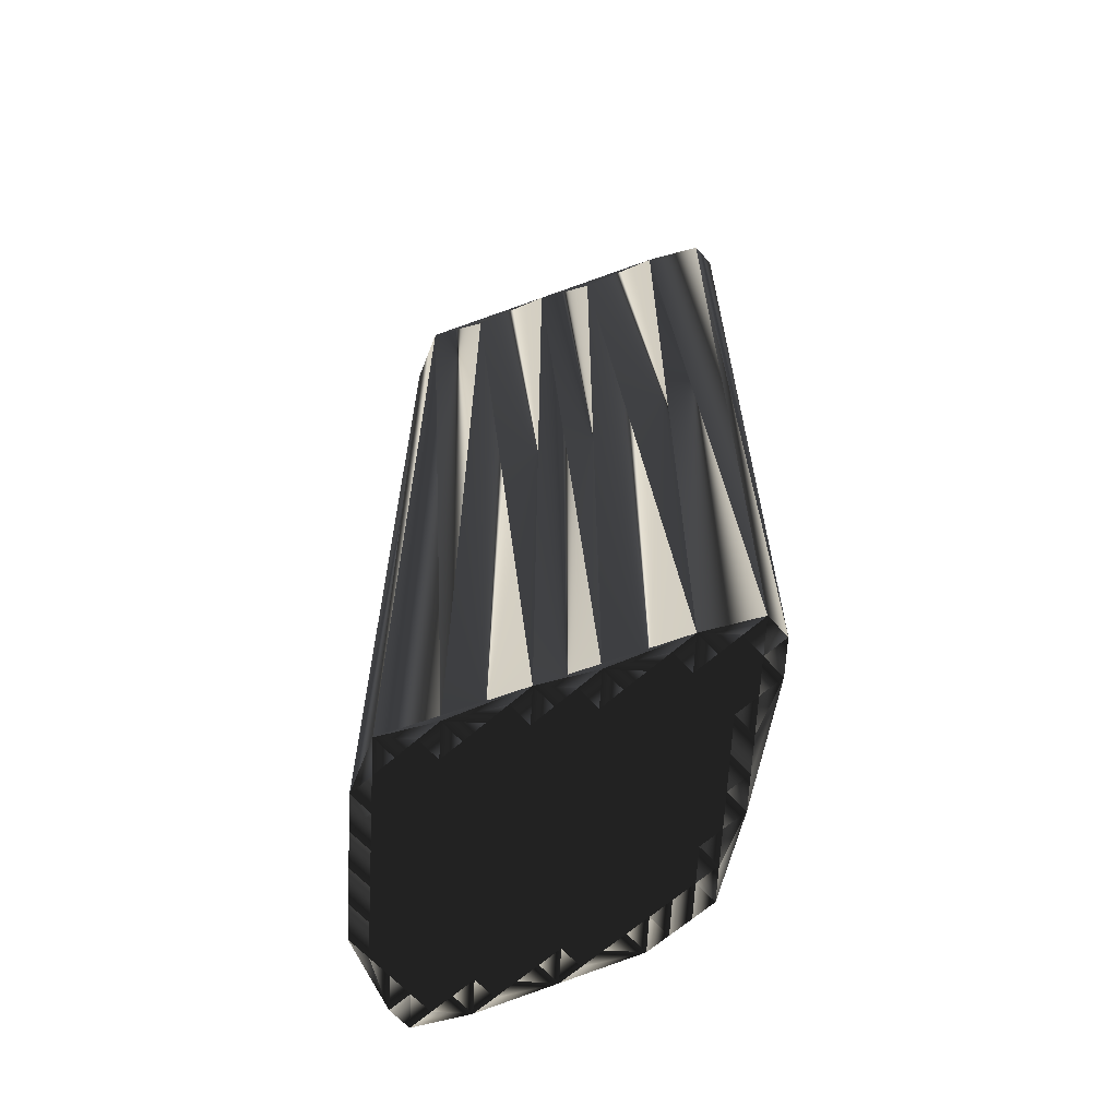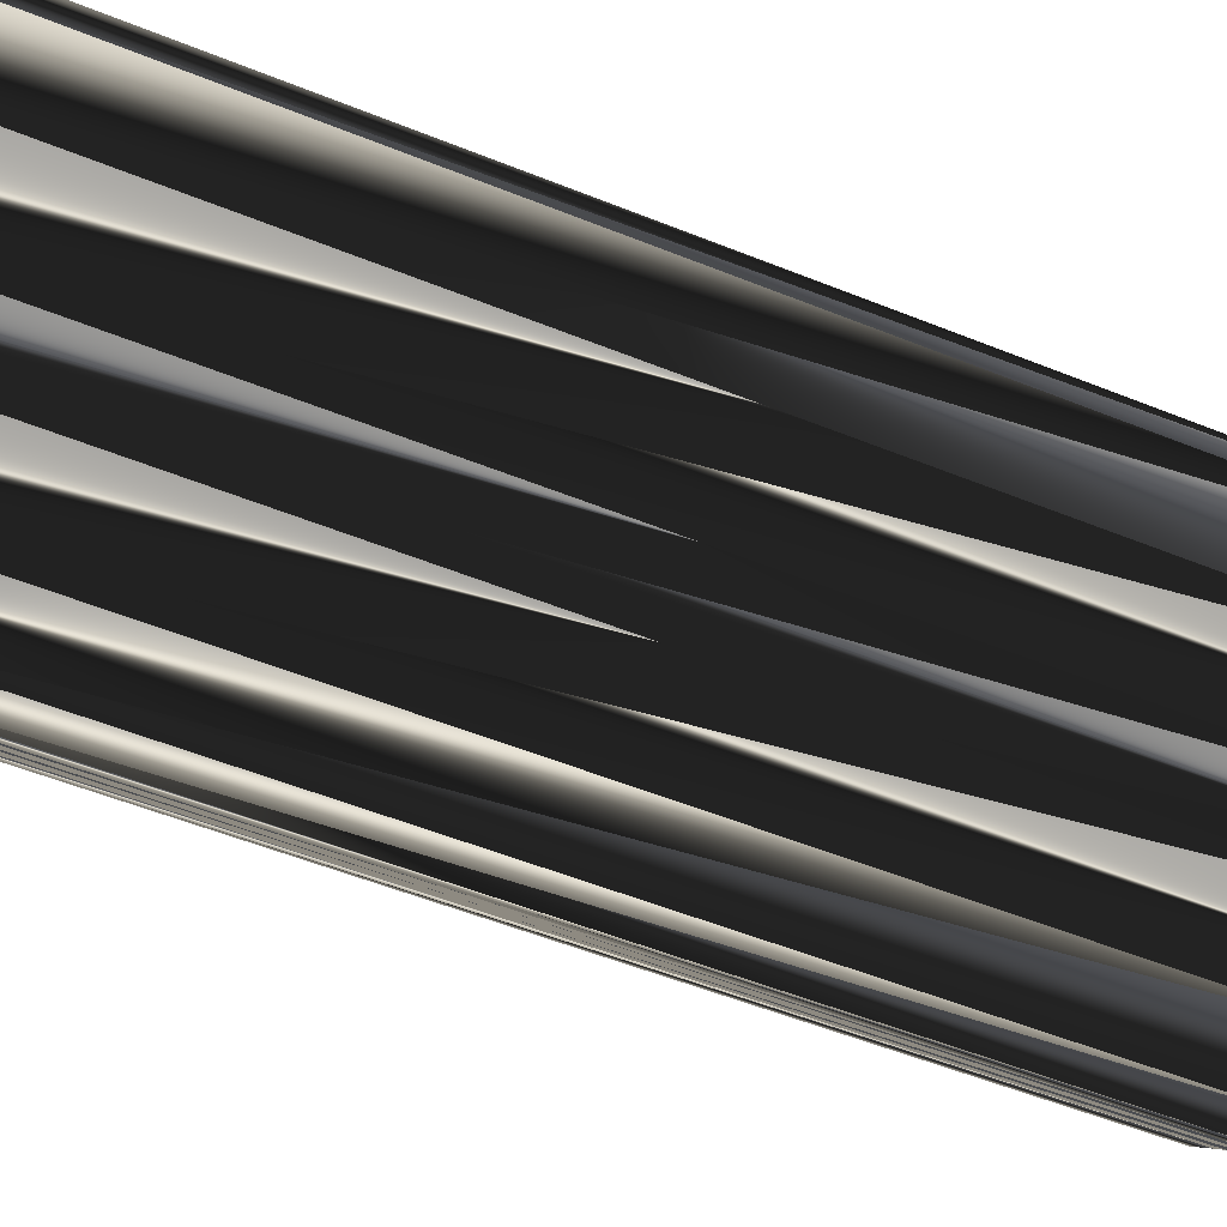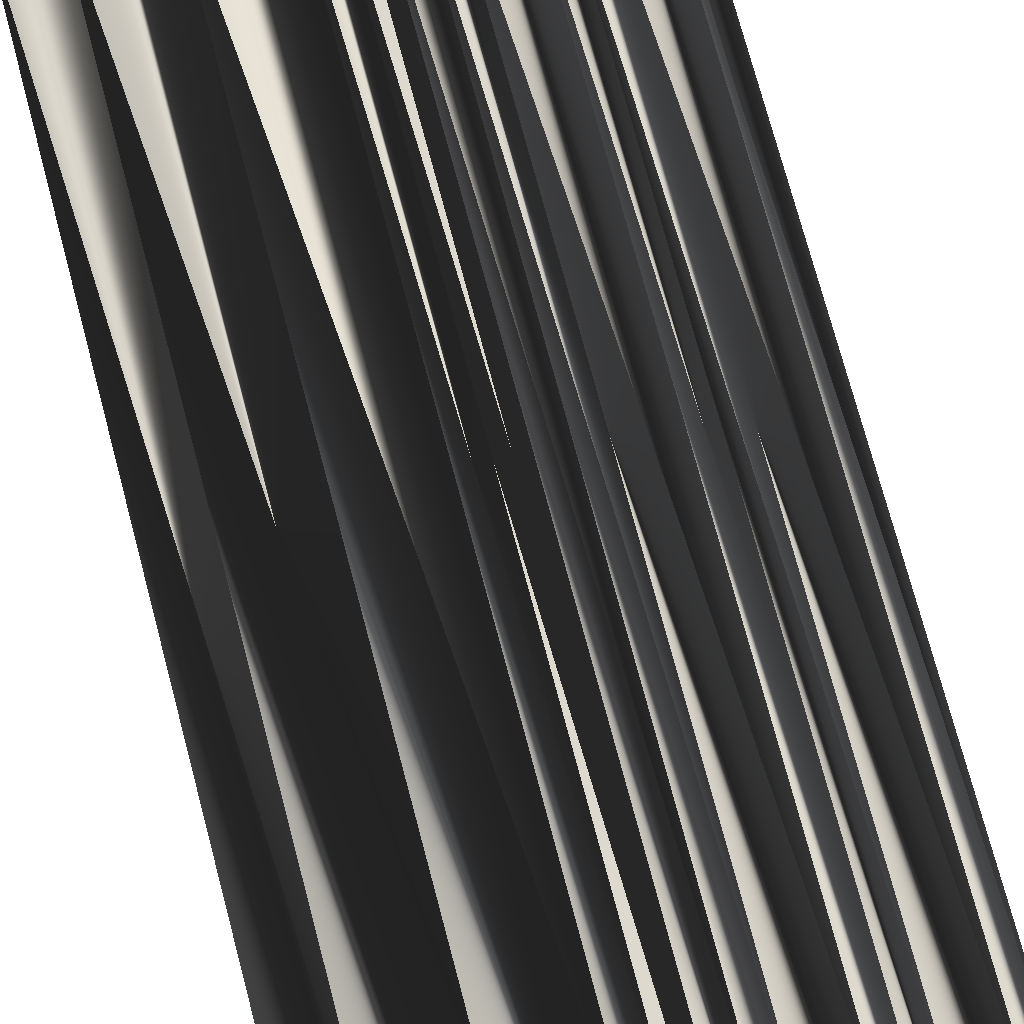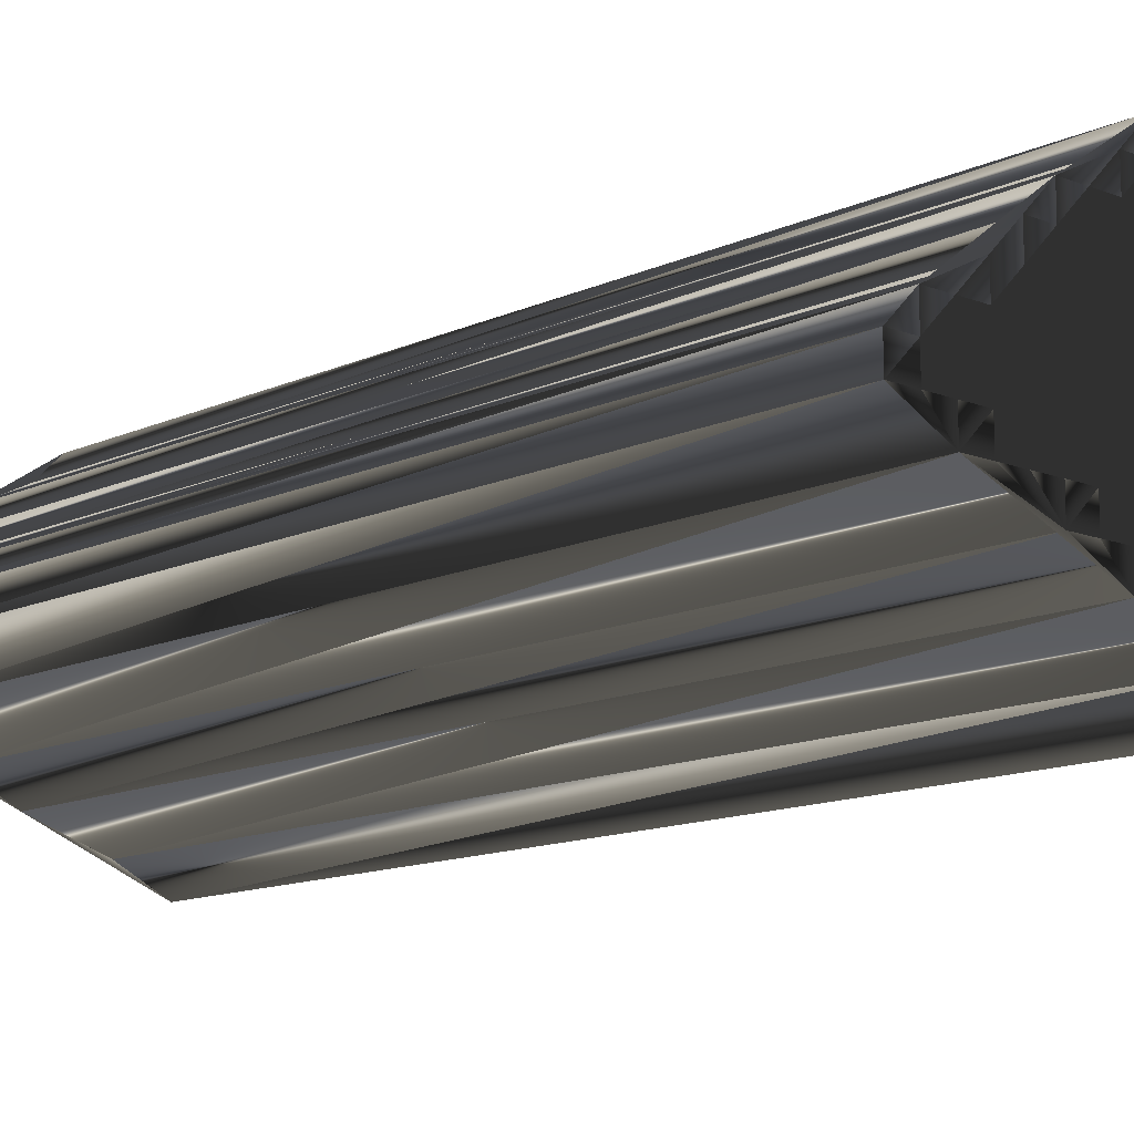
<metadata>
{"format":"obj","ext":"obj","renderer":"f3d","projection":"perspective","resolution":1024,"background":"white","views":[{"elev":-64.3,"azim":42.0,"up":"+Z"},{"elev":-52.6,"azim":66.4,"up":"+Y"},{"elev":75.9,"azim":-15.0,"up":"+Y"},{"elev":-12.4,"azim":137.4,"up":"+Y"}]}
</metadata>
<code>
v 12.76 308.7 0
v 12.76 309.5 0
v 13.56 306.3 0
v 13.56 307.1 0
v 13.56 307.9 0
v 13.56 308.7 0
v 13.56 309.5 0
v 14.36 305.5 0
v 14.36 306.3 0
v 14.36 307.1 0
v 14.36 307.9 0
v 14.36 308.7 0
v 14.36 309.5 0
v 14.36 310.3 0
v 15.16 304.7 0
v 15.16 305.5 0
v 15.16 306.3 0
v 15.16 307.1 0
v 15.16 307.9 0
v 15.16 308.7 0
v 15.16 309.5 0
v 15.16 310.3 0
v 15.96 303.9 0
v 15.96 304.7 0
v 15.96 305.5 0
v 15.96 306.3 0
v 15.96 307.1 0
v 15.96 307.9 0
v 15.96 308.7 0
v 15.96 309.5 0
v 15.96 310.3 0
v 16.76 303.1 0
v 16.76 303.9 0
v 16.76 304.7 0
v 16.76 305.5 0
v 16.76 306.3 0
v 16.76 307.1 0
v 16.76 307.9 0
v 16.76 308.7 0
v 16.76 309.5 0
v 16.76 310.3 0
v 16.76 311.1 0
v 17.56 303.1 0
v 17.56 303.9 0
v 17.56 304.7 0
v 17.56 305.5 0
v 17.56 306.3 0
v 17.56 307.1 0
v 17.56 307.9 0
v 17.56 308.7 0
v 17.56 309.5 0
v 17.56 310.3 0
v 17.56 311.1 0
v 18.36 302.3 0
v 18.36 303.1 0
v 18.36 303.9 0
v 18.36 304.7 0
v 18.36 305.5 0
v 18.36 306.3 0
v 18.36 307.1 0
v 18.36 307.9 0
v 18.36 308.7 0
v 18.36 309.5 0
v 18.36 310.3 0
v 18.36 311.1 0
v 19.16 303.1 0
v 19.16 303.9 0
v 19.16 304.7 0
v 19.16 305.5 0
v 19.16 306.3 0
v 19.16 307.1 0
v 19.16 307.9 0
v 19.16 308.7 0
v 19.16 309.5 0
v 19.16 310.3 0
v 19.16 311.1 0
v 19.16 311.9 0
v 19.96 303.1 0
v 19.96 303.9 0
v 19.96 304.7 0
v 19.96 305.5 0
v 19.96 306.3 0
v 19.96 307.1 0
v 19.96 307.9 0
v 19.96 308.7 0
v 19.96 309.5 0
v 19.96 310.3 0
v 19.96 311.1 0
v 19.96 311.9 0
v 20.76 303.9 0
v 20.76 304.7 0
v 20.76 305.5 0
v 20.76 306.3 0
v 20.76 307.1 0
v 20.76 307.9 0
v 20.76 308.7 0
v 20.76 309.5 0
v 20.76 310.3 0
v 20.76 311.1 0
v 20.76 311.9 0
v 21.56 303.9 0
v 21.56 304.7 0
v 21.56 305.5 0
v 21.56 306.3 0
v 21.56 307.1 0
v 21.56 307.9 0
v 21.56 308.7 0
v 21.56 309.5 0
v 21.56 310.3 0
v 21.56 311.1 0
v 21.56 311.9 0
v 22.36 303.9 0
v 22.36 304.7 0
v 22.36 305.5 0
v 22.36 306.3 0
v 22.36 307.1 0
v 22.36 307.9 0
v 22.36 308.7 0
v 22.36 309.5 0
v 22.36 310.3 0
v 22.36 311.1 0
v 23.16 304.7 0
v 23.16 305.5 0
v 23.16 306.3 0
v 23.16 307.1 0
v 23.16 307.9 0
v 23.16 308.7 0
v 23.16 309.5 0
v 23.16 310.3 0
v 23.96 304.7 0
v 23.96 305.5 0
v 23.96 306.3 0
v 23.96 307.1 0
v 23.96 307.9 0
v 23.96 308.7 0
v 23.96 309.5 0
v 23.96 310.3 0
v 24.76 305.5 0
v 24.76 306.3 0
v 24.76 307.1 0
v 24.76 307.9 0
v 24.76 308.7 0
v 24.76 309.5 0
v 25.56 305.5 0
v 25.56 306.3 0
v 25.56 307.1 0
v 25.56 307.9 0
v 25.56 308.7 0
v 26.36 305.5 0
v 26.36 306.3 0
v 26.36 307.1 0
v 26.36 307.9 0
v 27.16 306.3 0
v 27.16 307.1 0
v 27.16 307.9 0
v 27.96 306.3 0
v 27.96 307.1 0
v 12.76 308.7 30
v 12.76 309.5 30
v 13.56 306.3 30
v 13.56 307.1 30
v 13.56 307.9 30
v 13.56 308.7 30
v 13.56 309.5 30
v 14.36 305.5 30
v 14.36 306.3 30
v 14.36 307.1 30
v 14.36 307.9 30
v 14.36 308.7 30
v 14.36 309.5 30
v 14.36 310.3 30
v 15.16 304.7 30
v 15.16 305.5 30
v 15.16 306.3 30
v 15.16 307.1 30
v 15.16 307.9 30
v 15.16 308.7 30
v 15.16 309.5 30
v 15.16 310.3 30
v 15.96 303.9 30
v 15.96 304.7 30
v 15.96 305.5 30
v 15.96 306.3 30
v 15.96 307.1 30
v 15.96 307.9 30
v 15.96 308.7 30
v 15.96 309.5 30
v 15.96 310.3 30
v 16.76 303.1 30
v 16.76 303.9 30
v 16.76 304.7 30
v 16.76 305.5 30
v 16.76 306.3 30
v 16.76 307.1 30
v 16.76 307.9 30
v 16.76 308.7 30
v 16.76 309.5 30
v 16.76 310.3 30
v 16.76 311.1 30
v 17.56 303.1 30
v 17.56 303.9 30
v 17.56 304.7 30
v 17.56 305.5 30
v 17.56 306.3 30
v 17.56 307.1 30
v 17.56 307.9 30
v 17.56 308.7 30
v 17.56 309.5 30
v 17.56 310.3 30
v 17.56 311.1 30
v 18.36 302.3 30
v 18.36 303.1 30
v 18.36 303.9 30
v 18.36 304.7 30
v 18.36 305.5 30
v 18.36 306.3 30
v 18.36 307.1 30
v 18.36 307.9 30
v 18.36 308.7 30
v 18.36 309.5 30
v 18.36 310.3 30
v 18.36 311.1 30
v 19.16 303.1 30
v 19.16 303.9 30
v 19.16 304.7 30
v 19.16 305.5 30
v 19.16 306.3 30
v 19.16 307.1 30
v 19.16 307.9 30
v 19.16 308.7 30
v 19.16 309.5 30
v 19.16 310.3 30
v 19.16 311.1 30
v 19.16 311.9 30
v 19.96 303.1 30
v 19.96 303.9 30
v 19.96 304.7 30
v 19.96 305.5 30
v 19.96 306.3 30
v 19.96 307.1 30
v 19.96 307.9 30
v 19.96 308.7 30
v 19.96 309.5 30
v 19.96 310.3 30
v 19.96 311.1 30
v 19.96 311.9 30
v 20.76 303.9 30
v 20.76 304.7 30
v 20.76 305.5 30
v 20.76 306.3 30
v 20.76 307.1 30
v 20.76 307.9 30
v 20.76 308.7 30
v 20.76 309.5 30
v 20.76 310.3 30
v 20.76 311.1 30
v 20.76 311.9 30
v 21.56 303.9 30
v 21.56 304.7 30
v 21.56 305.5 30
v 21.56 306.3 30
v 21.56 307.1 30
v 21.56 307.9 30
v 21.56 308.7 30
v 21.56 309.5 30
v 21.56 310.3 30
v 21.56 311.1 30
v 21.56 311.9 30
v 22.36 303.9 30
v 22.36 304.7 30
v 22.36 305.5 30
v 22.36 306.3 30
v 22.36 307.1 30
v 22.36 307.9 30
v 22.36 308.7 30
v 22.36 309.5 30
v 22.36 310.3 30
v 22.36 311.1 30
v 23.16 304.7 30
v 23.16 305.5 30
v 23.16 306.3 30
v 23.16 307.1 30
v 23.16 307.9 30
v 23.16 308.7 30
v 23.16 309.5 30
v 23.16 310.3 30
v 23.96 304.7 30
v 23.96 305.5 30
v 23.96 306.3 30
v 23.96 307.1 30
v 23.96 307.9 30
v 23.96 308.7 30
v 23.96 309.5 30
v 23.96 310.3 30
v 24.76 305.5 30
v 24.76 306.3 30
v 24.76 307.1 30
v 24.76 307.9 30
v 24.76 308.7 30
v 24.76 309.5 30
v 25.56 305.5 30
v 25.56 306.3 30
v 25.56 307.1 30
v 25.56 307.9 30
v 25.56 308.7 30
v 26.36 305.5 30
v 26.36 306.3 30
v 26.36 307.1 30
v 26.36 307.9 30
v 27.16 306.3 30
v 27.16 307.1 30
v 27.16 307.9 30
v 27.96 306.3 30
v 27.96 307.1 30
f 40 31 30
f 80 69 68
f 37 28 27
f 37 27 36
f 14 13 21
f 31 42 22
f 37 48 38
f 132 131 138
f 28 37 38
f 45 35 34
f 87 86 97
f 67 66 78
f 96 85 95
f 102 101 112
f 110 99 109
f 54 66 55
f 56 66 67
f 54 78 66
f 67 78 79
f 113 102 112
f 68 79 80
f 19 12 11
f 10 17 18
f 44 45 34
f 104 94 93
f 9 4 3
f 32 33 23
f 55 56 44
f 20 13 12
f 17 10 9
f 28 20 19
f 23 24 15
f 4 1 3
f 52 63 64
f 28 29 20
f 52 64 53
f 30 22 21
f 52 53 42
f 39 50 40
f 50 51 40
f 69 59 58
f 75 74 86
f 123 131 124
f 85 73 84
f 70 71 60
f 84 83 94
f 136 129 128
f 86 85 96
f 109 108 119
f 107 96 106
f 104 115 105
f 148 155 143
f 107 118 108
f 127 134 135
f 143 142 148
f 152 155 148
f 128 135 136
f 134 133 140
f 155 154 157
f 139 145 140
f 83 72 71
f 122 114 113
f 139 140 133
f 125 133 126
f 82 81 92
f 91 92 81
f 122 123 114
f 114 103 113
f 125 117 116
f 103 104 93
f 78 54 112
f 151 147 146
f 44 33 43
f 25 26 17
f 8 9 3
f 34 25 24
f 24 16 15
f 46 36 35
f 33 24 23
f 35 26 25
f 35 25 34
f 43 54 55
f 32 43 33
f 33 34 24
f 32 54 43
f 33 44 34
f 43 55 44
f 57 56 67
f 153 150 149
f 67 68 57
f 45 46 35
f 67 79 68
f 69 80 81
f 44 56 45
f 47 58 59
f 55 66 56
f 56 57 45
f 45 57 46
f 46 47 36
f 46 57 58
f 58 57 68
f 81 70 69
f 69 58 68
f 82 83 71
f 70 59 69
f 70 82 71
f 50 61 62
f 46 58 47
f 48 59 60
f 59 70 60
f 61 71 72
f 36 47 37
f 71 61 60
f 37 47 48
f 48 47 59
f 35 36 26
f 25 16 24
f 36 27 26
f 26 27 18
f 15 16 8
f 9 16 17
f 8 16 9
f 6 11 12
f 10 5 4
f 16 25 17
f 17 26 18
f 12 7 6
f 18 19 11
f 10 4 9
f 20 12 19
f 19 18 27
f 30 39 40
f 20 21 13
f 29 39 30
f 28 19 27
f 4 5 1
f 2 6 7
f 5 10 11
f 11 10 18
f 1 5 6
f 6 5 11
f 14 7 13
f 13 7 12
f 1 6 2
f 2 7 14
f 31 41 42
f 22 14 21
f 40 41 31
f 29 21 20
f 41 52 42
f 31 22 30
f 28 38 29
f 29 30 21
f 29 38 39
f 49 38 48
f 65 75 76
f 51 41 40
f 42 14 22
f 64 65 53
f 53 77 42
f 87 88 76
f 65 77 53
f 110 121 111
f 64 75 65
f 65 76 77
f 64 63 74
f 75 86 87
f 52 51 63
f 63 73 74
f 75 64 74
f 74 73 85
f 39 38 49
f 50 49 61
f 52 41 51
f 51 50 62
f 50 39 49
f 49 48 60
f 72 62 61
f 61 49 60
f 73 63 62
f 62 63 51
f 84 73 72
f 72 73 62
f 86 74 85
f 85 84 95
f 106 96 95
f 94 95 84
f 118 107 117
f 116 106 105
f 108 97 107
f 107 106 117
f 120 110 109
f 109 98 108
f 76 75 87
f 99 98 109
f 107 97 96
f 96 97 86
f 77 76 88
f 98 87 97
f 89 77 88
f 99 89 88
f 100 89 99
f 98 88 87
f 110 100 99
f 99 88 98
f 98 97 108
f 120 121 110
f 110 111 100
f 108 118 119
f 119 120 109
f 120 128 129
f 121 129 137
f 120 119 128
f 127 119 118
f 121 120 129
f 137 136 143
f 137 111 121
f 137 129 136
f 134 127 126
f 141 147 142
f 142 143 136
f 134 140 141
f 135 142 136
f 140 146 141
f 141 142 135
f 117 126 118
f 118 126 127
f 135 128 127
f 127 128 119
f 126 133 134
f 134 141 135
f 141 146 147
f 147 148 142
f 154 155 152
f 152 148 147
f 155 137 143
f 150 151 146
f 144 149 145
f 156 157 154
f 153 156 154
f 149 150 145
f 151 154 152
f 138 139 132
f 153 154 151
f 138 144 139
f 140 145 146
f 146 145 150
f 150 153 151
f 151 152 147
f 115 116 105
f 105 106 95
f 132 125 124
f 133 132 139
f 84 72 83
f 95 94 105
f 83 82 93
f 103 93 92
f 94 83 93
f 93 82 92
f 115 124 116
f 116 117 106
f 132 133 125
f 123 115 114
f 126 117 125
f 125 116 124
f 114 115 104
f 79 90 80
f 82 70 81
f 81 80 91
f 103 114 104
f 104 105 94
f 80 90 91
f 92 91 102
f 79 78 90
f 92 102 103
f 78 101 90
f 90 101 91
f 91 101 102
f 102 113 103
f 78 112 101
f 113 112 122
f 153 149 156
f 122 130 123
f 123 124 115
f 132 124 131
f 145 139 144
f 131 123 130
f 149 130 112
f 138 131 130
f 144 130 149
f 144 138 130
f 130 122 112
f 188 197 187
f 226 237 225
f 185 194 184
f 184 194 193
f 170 171 178
f 199 188 179
f 205 194 195
f 288 289 295
f 194 185 195
f 192 202 191
f 243 244 254
f 223 224 235
f 242 253 252
f 258 259 269
f 256 267 266
f 223 211 212
f 223 213 224
f 235 211 223
f 235 224 236
f 259 270 269
f 236 225 237
f 169 176 168
f 174 167 175
f 202 201 191
f 251 261 250
f 161 166 160
f 190 189 180
f 213 212 201
f 170 177 169
f 167 174 166
f 177 185 176
f 181 180 172
f 158 161 160
f 220 209 221
f 186 185 177
f 221 209 210
f 179 187 178
f 210 209 199
f 207 196 197
f 208 207 197
f 216 226 215
f 231 232 243
f 288 280 281
f 230 242 241
f 228 227 217
f 240 241 251
f 286 293 285
f 242 243 253
f 265 266 276
f 253 264 263
f 272 261 262
f 312 305 300
f 275 264 265
f 291 284 292
f 299 300 305
f 312 309 305
f 292 285 293
f 290 291 297
f 311 312 314
f 302 296 297
f 229 240 228
f 271 279 270
f 297 296 290
f 290 282 283
f 238 239 249
f 249 248 238
f 280 279 271
f 260 271 270
f 274 282 273
f 261 260 250
f 211 235 269
f 304 308 303
f 190 201 200
f 183 182 174
f 166 165 160
f 182 191 181
f 173 181 172
f 193 203 192
f 181 190 180
f 183 192 182
f 182 192 191
f 211 200 212
f 200 189 190
f 191 190 181
f 211 189 200
f 201 190 191
f 212 200 201
f 213 214 224
f 307 310 306
f 225 224 214
f 203 202 192
f 236 224 225
f 237 226 238
f 213 201 202
f 215 204 216
f 223 212 213
f 214 213 202
f 214 202 203
f 204 203 193
f 214 203 215
f 214 215 225
f 227 238 226
f 215 226 225
f 240 239 228
f 216 227 226
f 239 227 228
f 218 207 219
f 215 203 204
f 216 205 217
f 227 216 217
f 228 218 229
f 204 193 194
f 218 228 217
f 204 194 205
f 204 205 216
f 193 192 183
f 173 182 181
f 184 193 183
f 184 183 175
f 173 172 165
f 173 166 174
f 173 165 166
f 168 163 169
f 162 167 161
f 182 173 174
f 183 174 175
f 164 169 163
f 176 175 168
f 161 167 166
f 169 177 176
f 175 176 184
f 196 187 197
f 178 177 170
f 196 186 187
f 176 185 184
f 162 161 158
f 163 159 164
f 167 162 168
f 167 168 175
f 162 158 163
f 162 163 168
f 164 171 170
f 164 170 169
f 163 158 159
f 164 159 171
f 198 188 199
f 171 179 178
f 198 197 188
f 178 186 177
f 209 198 199
f 179 188 187
f 195 185 186
f 187 186 178
f 195 186 196
f 195 206 205
f 232 222 233
f 198 208 197
f 171 199 179
f 222 221 210
f 234 210 199
f 245 244 233
f 234 222 210
f 278 267 268
f 232 221 222
f 233 222 234
f 220 221 231
f 243 232 244
f 208 209 220
f 230 220 231
f 221 232 231
f 230 231 242
f 195 196 206
f 206 207 218
f 198 209 208
f 207 208 219
f 196 207 206
f 205 206 217
f 219 229 218
f 206 218 217
f 220 230 219
f 220 219 208
f 230 241 229
f 230 229 219
f 231 243 242
f 241 242 252
f 253 263 252
f 252 251 241
f 264 275 274
f 263 273 262
f 254 265 264
f 263 264 274
f 267 277 266
f 255 266 265
f 232 233 244
f 255 256 266
f 254 264 253
f 254 253 243
f 233 234 245
f 244 255 254
f 234 246 245
f 246 256 245
f 246 257 256
f 245 255 244
f 257 267 256
f 245 256 255
f 254 255 265
f 278 277 267
f 268 267 257
f 275 265 276
f 277 276 266
f 285 277 286
f 286 278 294
f 276 277 285
f 276 284 275
f 277 278 286
f 293 294 300
f 268 294 278
f 286 294 293
f 284 291 283
f 304 298 299
f 300 299 293
f 297 291 298
f 299 292 293
f 303 297 298
f 299 298 292
f 283 274 275
f 283 275 284
f 285 292 284
f 285 284 276
f 290 283 291
f 298 291 292
f 303 298 304
f 305 304 299
f 312 311 309
f 305 309 304
f 294 312 300
f 308 307 303
f 306 301 302
f 314 313 311
f 313 310 311
f 307 306 302
f 311 308 309
f 296 295 289
f 311 310 308
f 301 295 296
f 302 297 303
f 302 303 307
f 310 307 308
f 309 308 304
f 273 272 262
f 263 262 252
f 282 289 281
f 289 290 296
f 229 241 240
f 251 252 262
f 239 240 250
f 250 260 249
f 240 251 250
f 239 250 249
f 281 272 273
f 274 273 263
f 290 289 282
f 272 280 271
f 274 283 282
f 273 282 281
f 272 271 261
f 247 236 237
f 227 239 238
f 237 238 248
f 271 260 261
f 262 261 251
f 247 237 248
f 248 249 259
f 235 236 247
f 259 249 260
f 258 235 247
f 258 247 248
f 258 248 259
f 270 259 260
f 269 235 258
f 269 270 279
f 306 310 313
f 287 279 280
f 281 280 272
f 281 289 288
f 296 302 301
f 280 288 287
f 287 306 269
f 288 295 287
f 287 301 306
f 295 301 287
f 279 287 269
f 1 158 3
f 3 160 158
f 3 160 8
f 8 165 160
f 8 165 15
f 15 172 165
f 15 172 23
f 23 180 172
f 23 180 32
f 32 189 180
f 32 189 54
f 54 211 189
f 54 211 78
f 78 235 211
f 78 235 112
f 112 269 235
f 112 269 130
f 130 287 269
f 130 287 149
f 149 306 287
f 149 306 156
f 156 313 306
f 156 313 157
f 157 314 313
f 157 314 155
f 155 312 314
f 155 312 148
f 148 305 312
f 148 305 143
f 143 300 305
f 143 300 137
f 137 294 300
f 137 294 121
f 121 278 294
f 121 278 111
f 111 268 278
f 111 268 100
f 100 257 268
f 100 257 89
f 89 246 257
f 89 246 77
f 77 234 246
f 77 234 42
f 42 199 234
f 42 199 14
f 14 171 199
f 14 171 2
f 2 159 171
f 2 159 1
f 1 158 159

</code>
